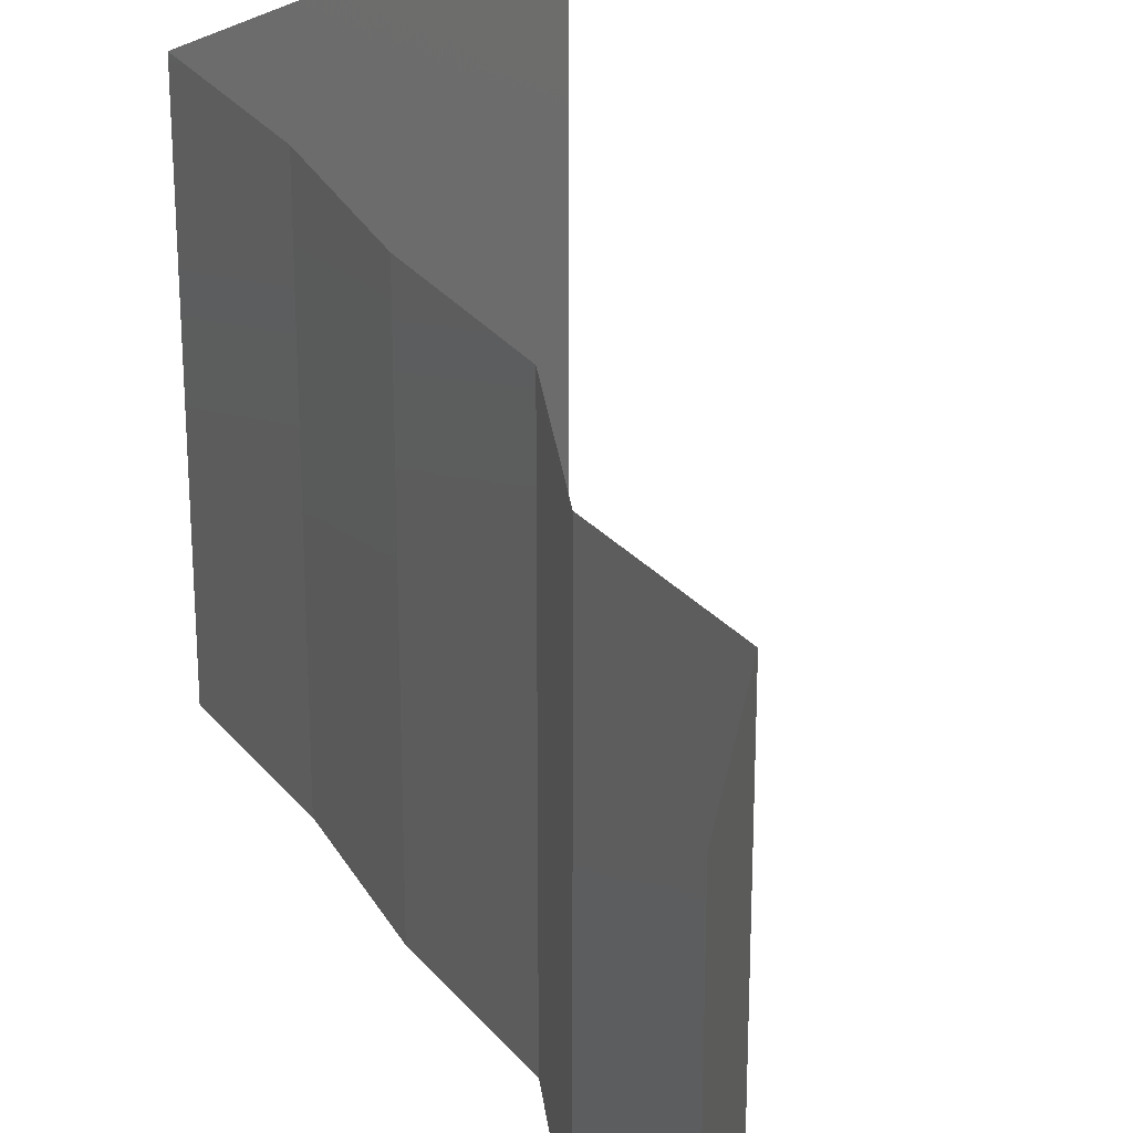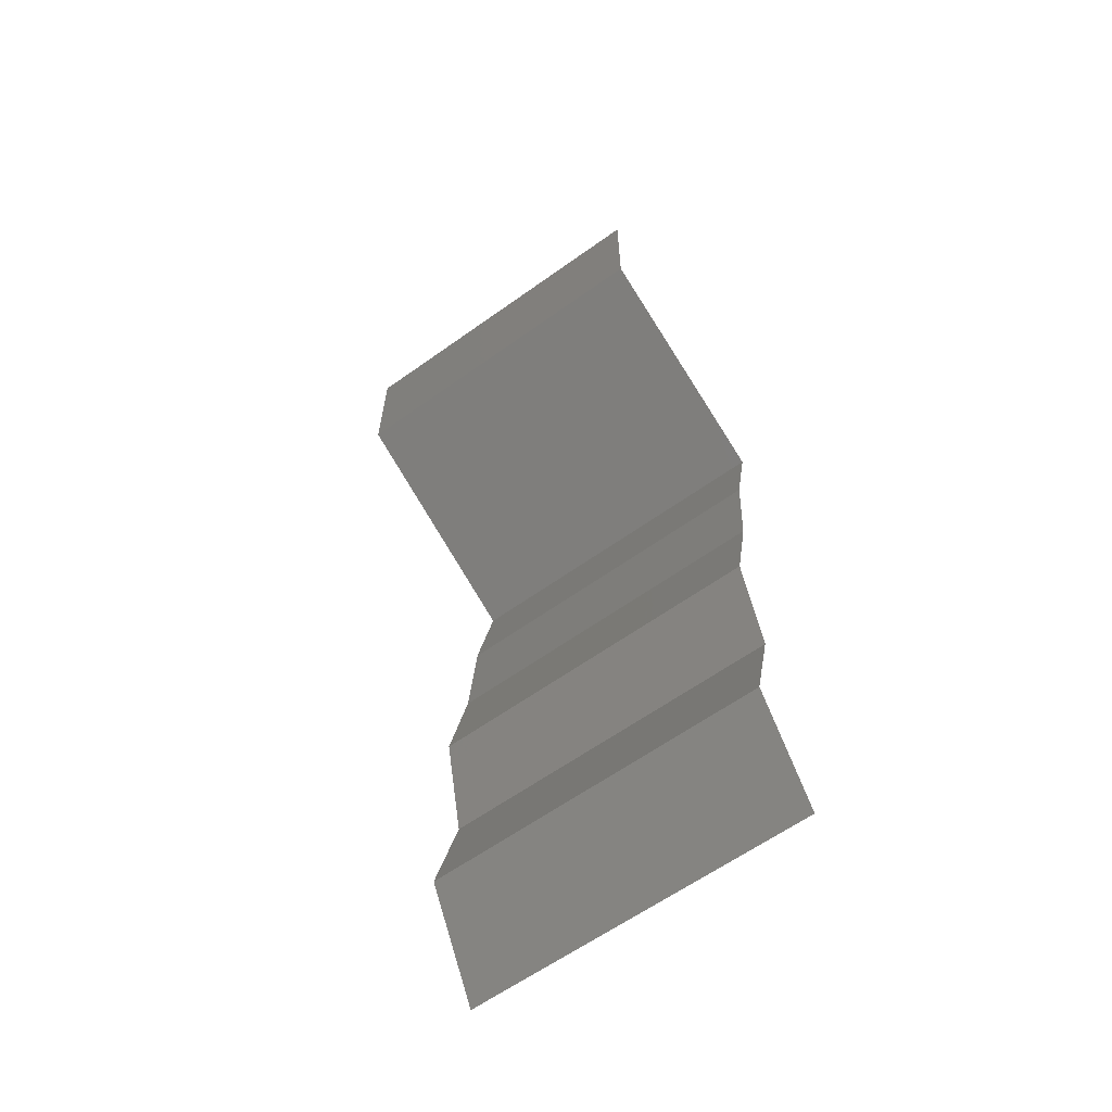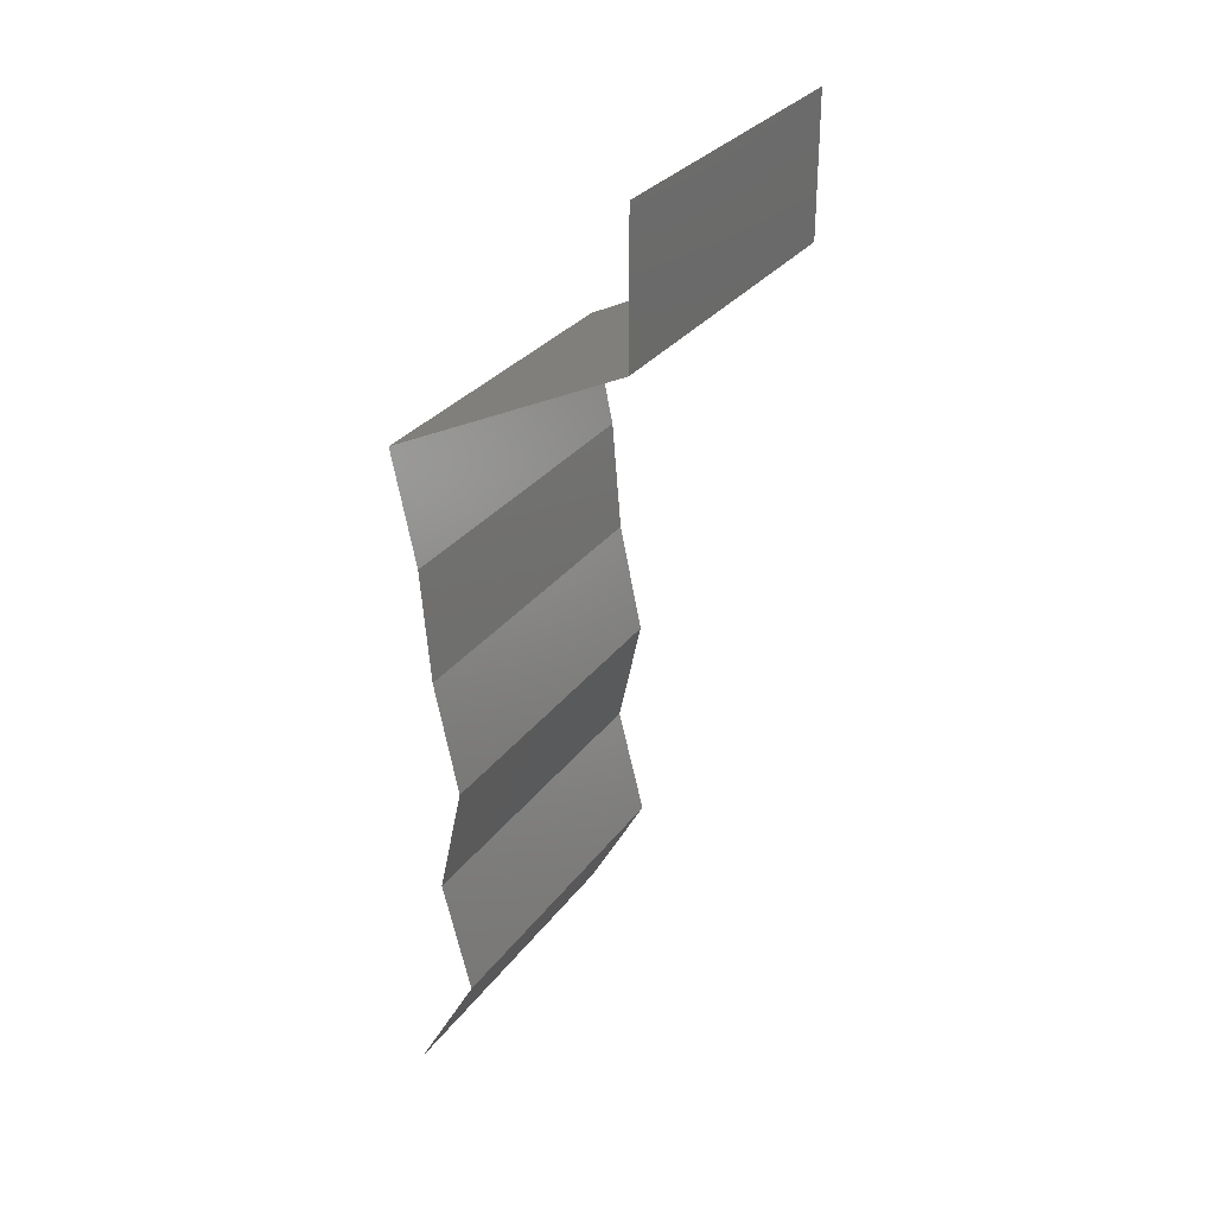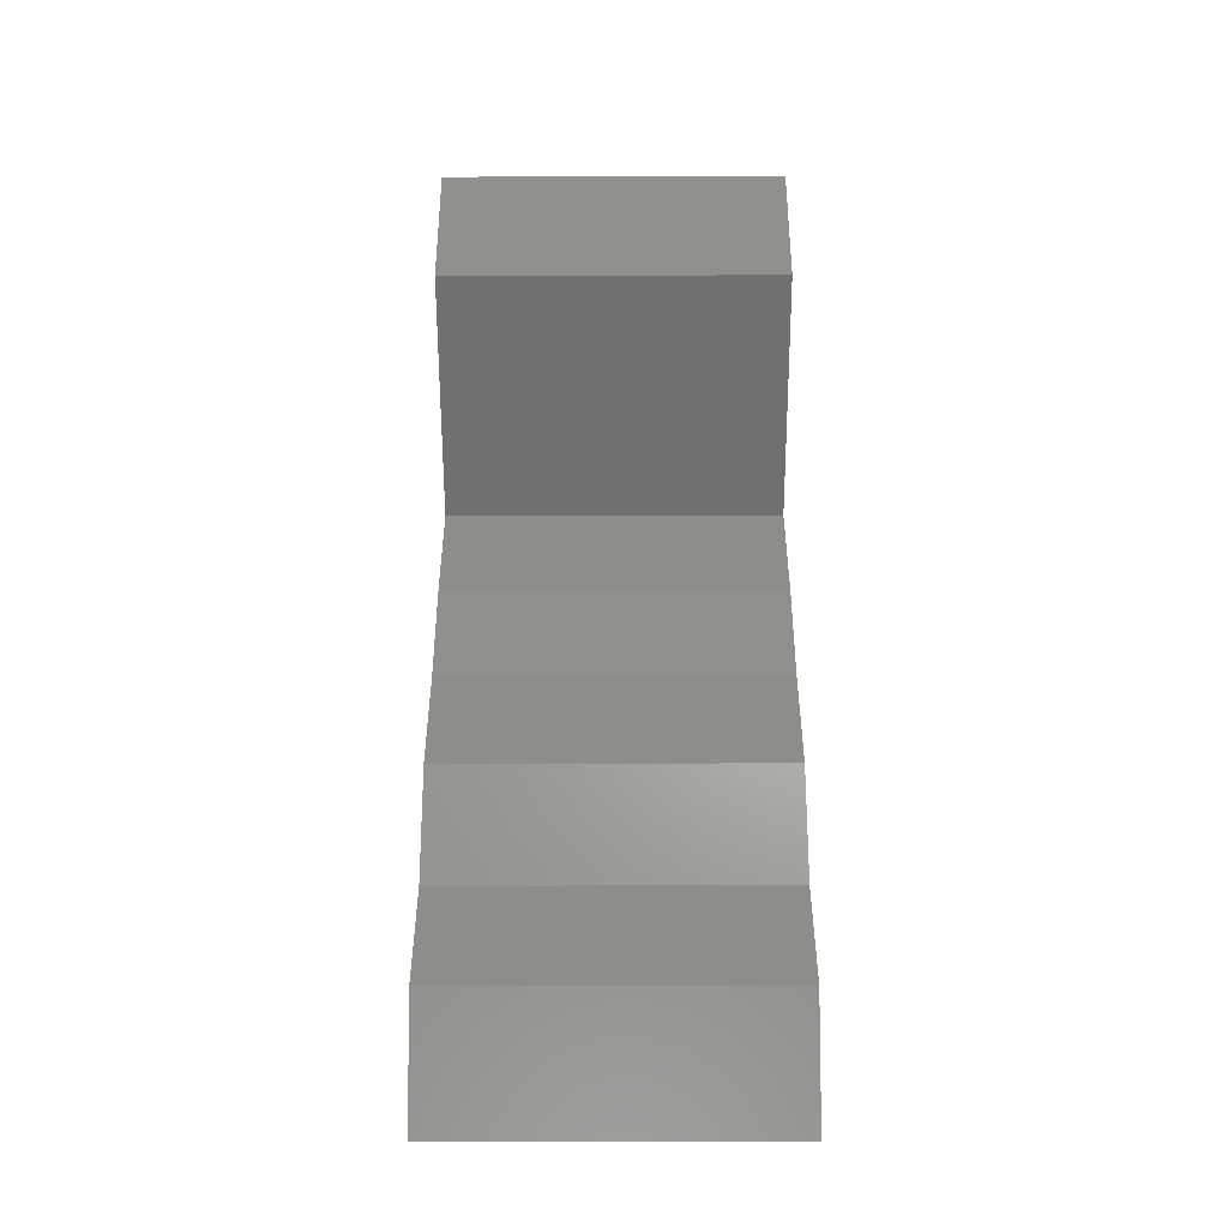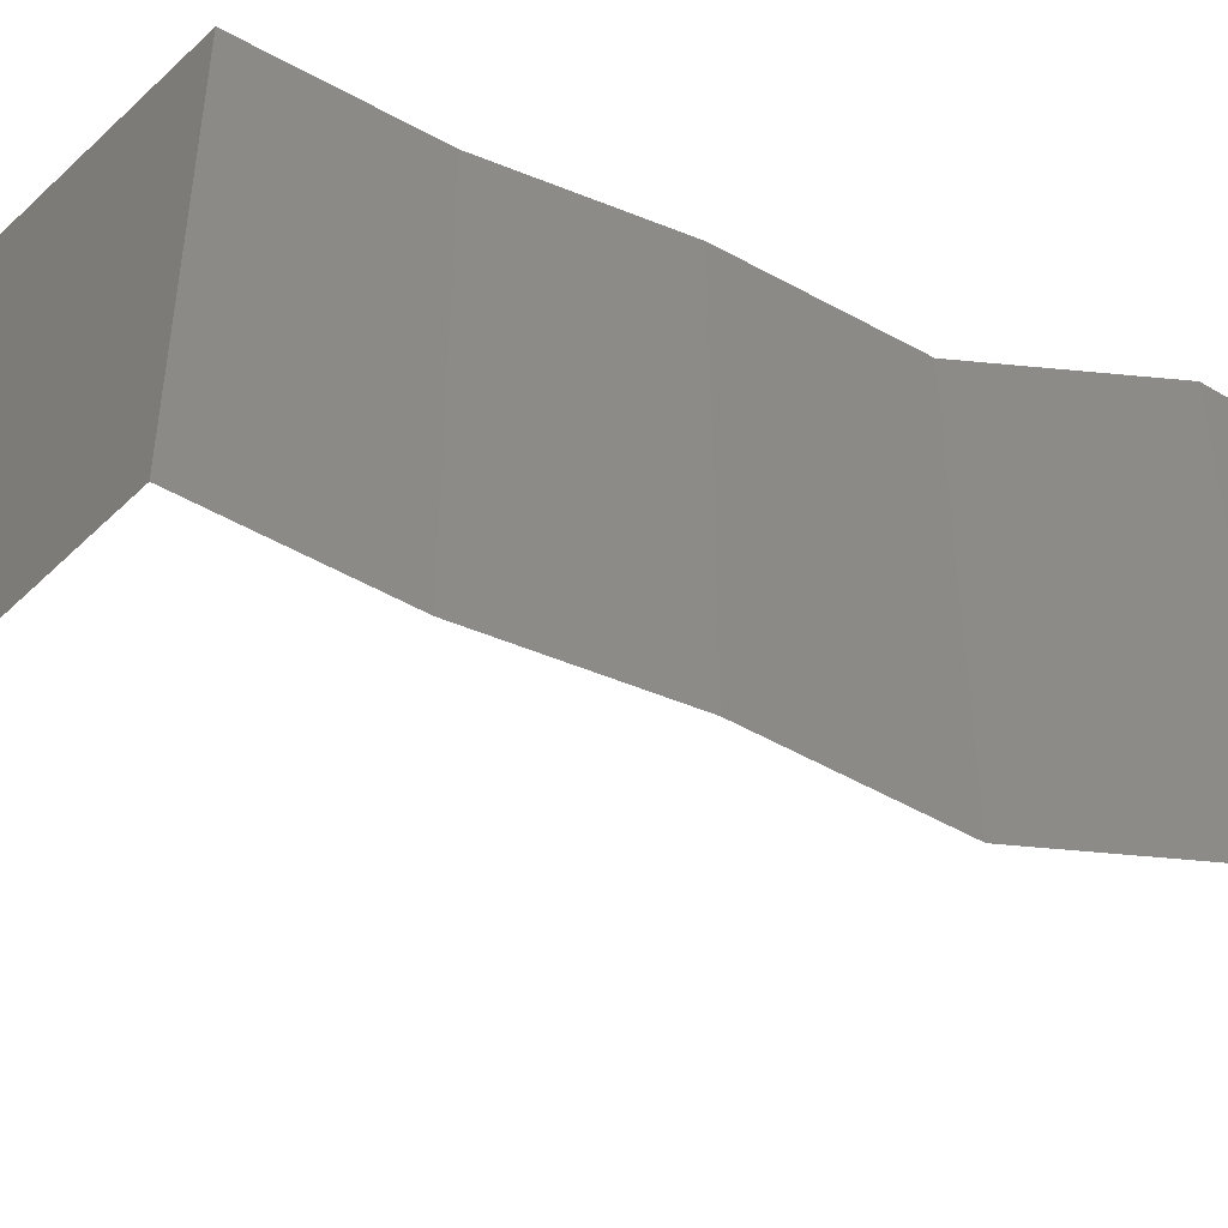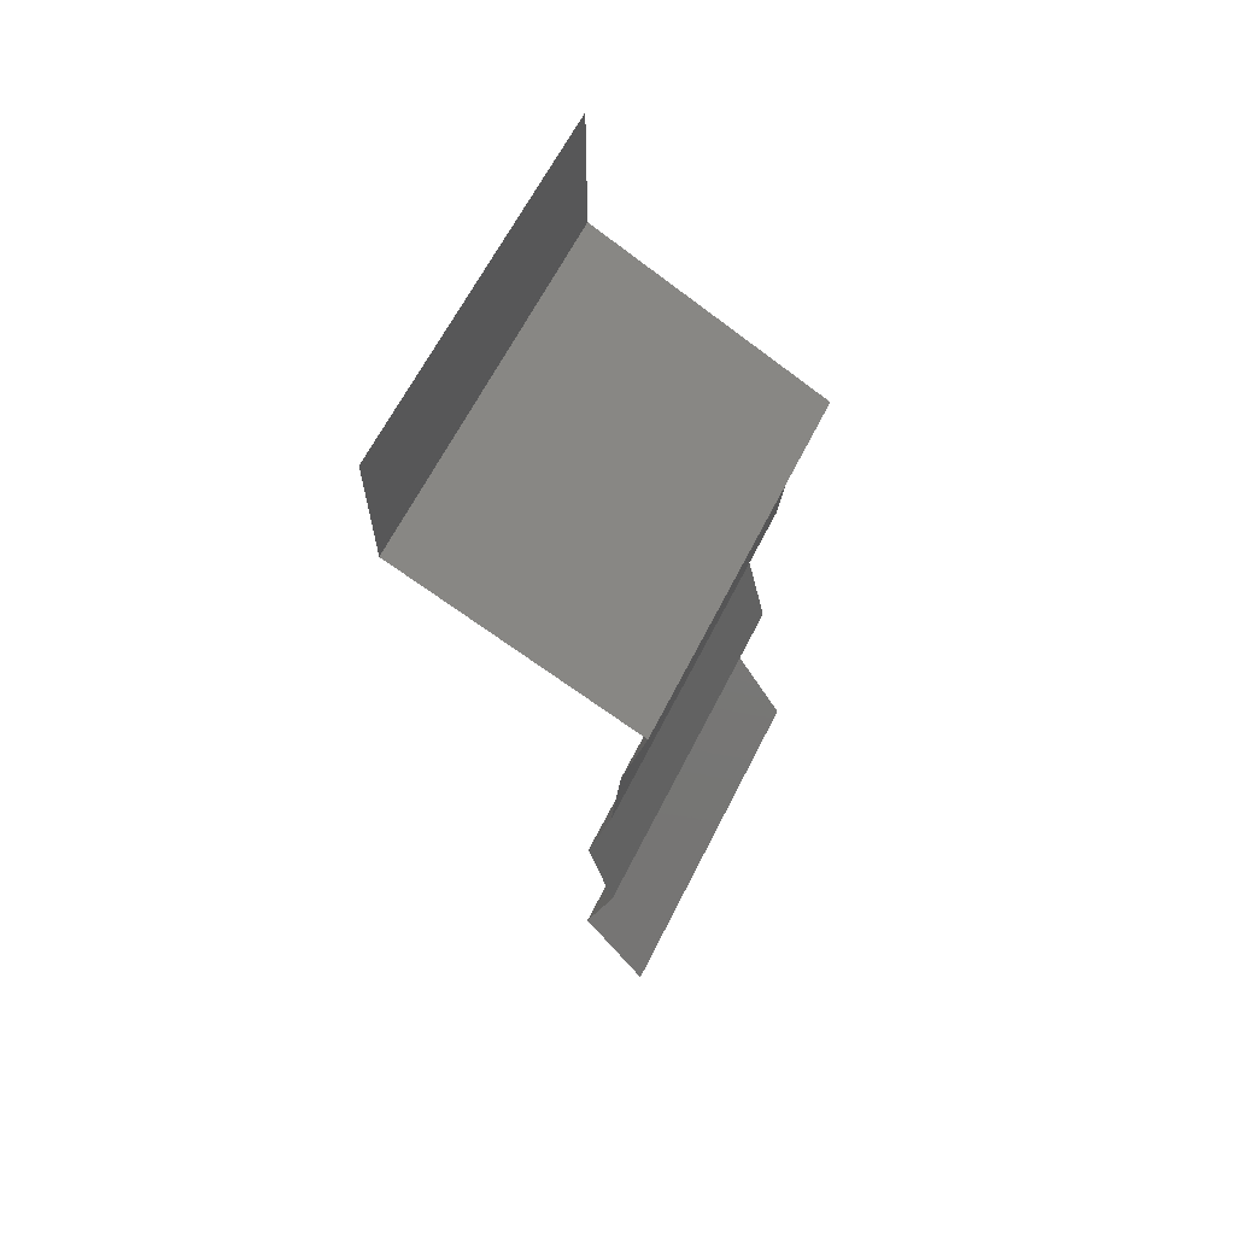
<metadata>
{"format":"stl","ext":"stl","renderer":"f3d","projection":"perspective","resolution":1024,"background":"white","views":[{"elev":30.6,"azim":-19.5,"up":"+Z"},{"elev":-62.5,"azim":125.9,"up":"+Y"},{"elev":29.6,"azim":29.2,"up":"+Y"},{"elev":-36.5,"azim":90.2,"up":"+Y"},{"elev":-55.7,"azim":-108.2,"up":"+Z"},{"elev":64.6,"azim":-153.1,"up":"+Y"}]}
</metadata>
<code>
# stl→obj: 46 verts, 68 faces
v 0.04 0.06 0.02
v 0.04 0.05594 0.015
v 0.04 0.06 0.01
v 0.04 0.05188 0
v 0.04 0.05594 0.005
v 0.04 0.05188 0.01
v 0.04 0.06 0
v 0.04 0.05188 0.02
v 0.03335 0.04863 0
v 0.03322 0.04857 0.007469
v 0.02671 0.04539 0
v 0.02671 0.04539 0.01
v 0.03535 0.04961 0.01468
v 0.03077 0.04737 0.01459
v 0.02671 0.04539 0.02
v 0.03335 0.04863 0.02
v 0.02808 0.03891 0.02
v 0.02739 0.04215 0.015
v 0.02739 0.04215 0.005
v 0.02808 0.03891 0
v 0.02808 0.03891 0.01
v 0.02863 0.03242 0.01
v 0.02836 0.03566 0.005
v 0.02836 0.03566 0.015
v 0.02863 0.03242 0.02
v 0.02863 0.03242 0
v 0.02933 0.02918 0.015
v 0.03002 0.02594 0.01
v 0.02933 0.02918 0.005
v 0.03002 0.02594 0.02
v 0.03002 0.02594 0
v 0.02931 0.0227 0.015
v 0.0286 0.01945 0.01
v 0.02931 0.0227 0.005
v 0.0286 0.01945 0
v 0.0286 0.01945 0.02
v 0.03026 0.01297 0.02
v 0.02943 0.01621 0.015
v 0.03026 0.01297 0.01
v 0.02943 0.01621 0.005
v 0.03026 0.01297 0
v 0.02847 0.009727 0.015
v 0.02667 0.006484 0
v 0.02847 0.009727 0.005
v 0.02667 0.006484 0.01
v 0.02667 0.006484 0.02
f 1 2 3
f 4 5 6
f 3 5 7
f 6 2 8
f 6 5 3
f 3 2 6
f 8 2 1
f 7 5 4
f 9 10 11
f 4 10 9
f 11 10 12
f 6 10 4
f 8 13 6
f 12 14 15
f 15 14 16
f 16 13 8
f 13 14 10
f 16 14 13
f 10 14 12
f 13 10 6
f 17 18 15
f 11 19 20
f 21 19 12
f 12 18 21
f 12 19 11
f 15 18 12
f 20 19 21
f 21 18 17
f 22 23 21
f 21 24 22
f 25 24 17
f 20 23 26
f 21 23 20
f 17 24 21
f 26 23 22
f 22 24 25
f 22 27 28
f 28 29 22
f 30 27 25
f 26 29 31
f 22 29 26
f 25 27 22
f 31 29 28
f 28 27 30
f 28 32 33
f 31 34 35
f 33 34 28
f 36 32 30
f 28 34 31
f 30 32 28
f 35 34 33
f 33 32 36
f 37 38 36
f 39 40 33
f 35 40 41
f 33 38 39
f 33 40 35
f 36 38 33
f 41 40 39
f 39 38 37
f 37 42 39
f 43 44 45
f 39 44 41
f 45 42 46
f 46 42 37
f 45 44 39
f 41 44 43
f 39 42 45

</code>
